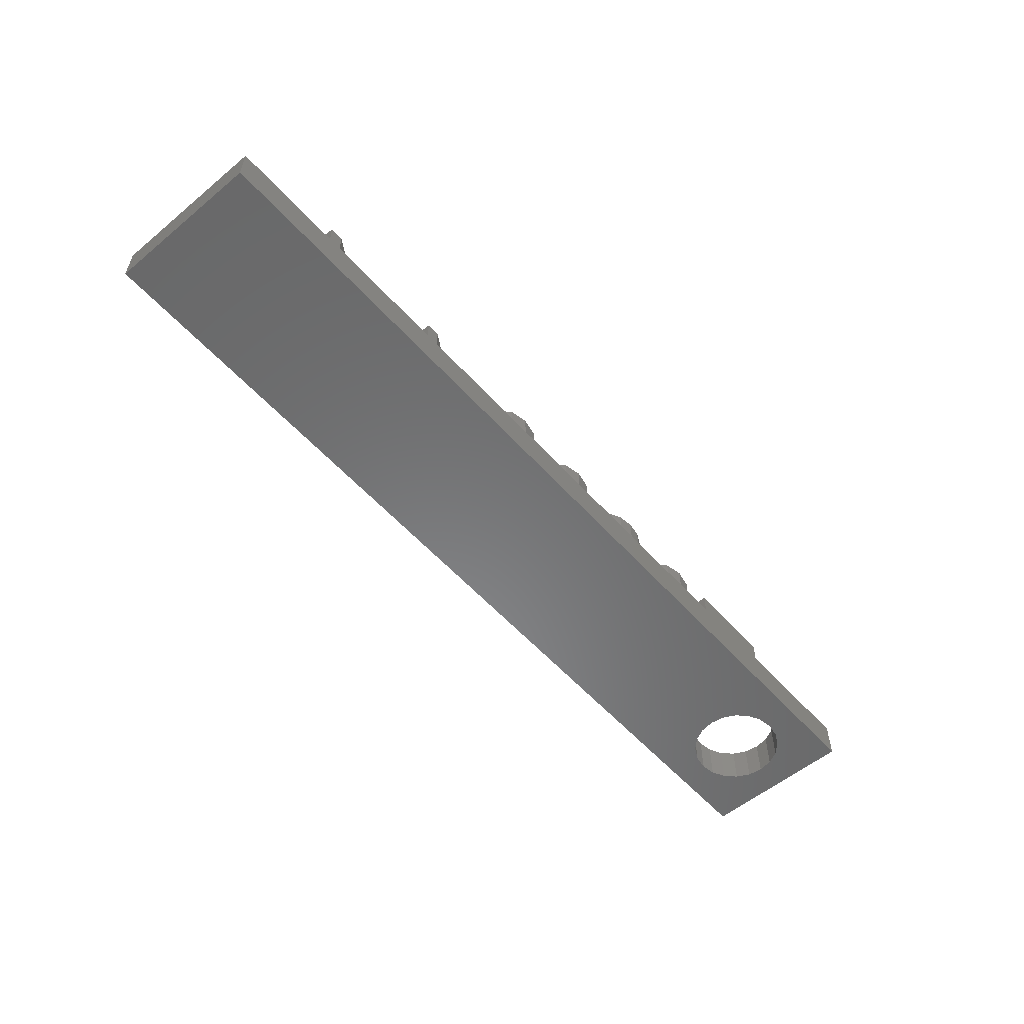
<metadata>
{"format":"stl","ext":"stl","renderer":"f3d","projection":"perspective","resolution":1024,"background":"white","views":[{"elev":-55.7,"azim":131.0,"up":"+Z"}]}
</metadata>
<code>
# stl→obj: 420 verts, 840 faces
v 36 0 1.5
v 36 6 0
v 36 6 1.5
v 36 0 0
v 9.037 3.408 1.5
v 10.94 3.408 1.5
v 10.88 4.204 1.5
v 9.092 4.212 1.5
v 10.72 4.746 1.5
v 10.88 2.632 1.5
v 10 5.163 1.5
v 10.43 5.059 1.5
v 9.094 2.62 1.5
v 9.259 4.752 1.5
v 10.7 2.085 1.5
v 9.265 2.076 1.5
v 9.556 5.06 1.5
v 9.988 1.656 1.5
v 10.41 1.763 1.5
v 9.559 1.761 1.5
v 15.82 3.408 1.5
v 17.72 3.408 1.5
v 17.67 4.204 1.5
v 15.88 4.212 1.5
v 17.5 4.746 1.5
v 17.66 2.632 1.5
v 16.78 5.163 1.5
v 17.21 5.059 1.5
v 15.88 2.62 1.5
v 16.04 4.752 1.5
v 17.49 2.085 1.5
v 16.05 2.076 1.5
v 16.34 5.06 1.5
v 16.77 1.656 1.5
v 17.2 1.763 1.5
v 16.34 1.761 1.5
v 19.21 3.408 1.5
v 21.11 3.408 1.5
v 21.06 4.204 1.5
v 19.27 4.212 1.5
v 20.89 4.746 1.5
v 21.06 2.632 1.5
v 20.18 5.163 1.5
v 20.61 5.059 1.5
v 19.27 2.62 1.5
v 19.44 4.752 1.5
v 20.88 2.085 1.5
v 19.44 2.076 1.5
v 19.73 5.06 1.5
v 20.17 1.656 1.5
v 20.59 1.763 1.5
v 19.74 1.761 1.5
v 6.141 5.133 1.5
v 4.8 3 1.5
v 6.141 1.2 1.5
v 4.712 3.556 1.5
v 4.456 4.058 1.5
v 4.641 5.133 1.5
v 32.47 1.674 1.5
v 31.41 5.616 1.5
v 30.9 5.616 1.5
v 27.5 3.12 1.5
v 29.86 4.464 1.5
v 29.86 4.989 1.5
v 29.05 2.625 1.5
v 29.74 1.674 1.5
v 29.05 3.12 1.5
v 25.98 1.674 1.5
v 27.5 2.625 1.5
v 25.98 5.616 1.5
v 25.47 5.616 1.5
v 21.59 4.366 1.5
v 24.44 4.464 1.5
v 24.44 4.989 1.5
v 23.62 2.625 1.5
v 24.31 1.674 1.5
v 23.62 3.12 1.5
v 21.58 2.461 1.5
v 22.08 3.12 1.5
v 21.68 3.408 1.5
v 20.85 5.476 1.5
v 21.31 5.058 1.5
v 20.18 5.616 1.5
v 18.2 4.366 1.5
v 18.65 3.408 1.5
v 18.74 4.375 1.5
v 17.92 5.058 1.5
v 19.02 5.064 1.5
v 18.29 3.408 1.5
v 17.45 5.476 1.5
v 19.49 5.478 1.5
v 16.78 5.616 1.5
v 14.69 4.114 1.5
v 15.26 3.408 1.5
v 15.35 4.375 1.5
v 14.8 2.83 1.5
v 14.87 2.451 1.5
v 14.75 4.485 1.5
v 14.65 4.96 1.5
v 15.63 5.064 1.5
v 14.38 5.316 1.5
v 16.1 5.478 1.5
v 13.94 5.541 1.5
v 13.36 5.616 1.5
v 12.44 2.436 1.5
v 11.5 3.408 1.5
v 11.86 2.382 1.5
v 11.14 5.058 1.5
v 11.93 4.479 1.5
v 12.08 4.957 1.5
v 11.41 4.366 1.5
v 12.38 5.316 1.5
v 10.67 5.476 1.5
v 12.82 5.541 1.5
v 10 5.616 1.5
v 0 6 1.5
v 8.842 5.064 1.5
v 8.226 5.133 1.5
v 8.567 4.375 1.5
v 8.226 5.616 1.5
v 9.314 5.478 1.5
v 3.556 4.712 1.5
v 4.641 5.616 1.5
v 4.058 4.456 1.5
v 3 4.8 1.5
v 1.288 3.556 1.5
v 1.2 3 1.5
v 1.544 4.058 1.5
v 1.942 4.456 1.5
v 2.444 4.712 1.5
v 32.47 1.2 1.5
v 29.74 1.2 1.5
v 27.04 1.674 1.5
v 27.04 1.2 1.5
v 24.31 1.2 1.5
v 22.08 2.625 1.5
v 21.29 1.767 1.5
v 20.82 1.342 1.5
v 20.16 1.2 1.5
v 18.75 2.457 1.5
v 18.19 2.461 1.5
v 19.03 1.764 1.5
v 17.9 1.767 1.5
v 19.5 1.341 1.5
v 17.43 1.342 1.5
v 16.77 1.2 1.5
v 15.35 2.457 1.5
v 14.77 1.921 1.5
v 15.64 1.764 1.5
v 14.48 1.527 1.5
v 16.11 1.341 1.5
v 14.02 1.282 1.5
v 13.39 1.2 1.5
v 0 0 1.5
v 11.41 2.461 1.5
v 12.01 1.868 1.5
v 11.12 1.767 1.5
v 12.33 1.497 1.5
v 10.64 1.342 1.5
v 12.79 1.274 1.5
v 9.982 1.2 1.5
v 6.729 5.133 1.5
v 8.476 3.408 1.5
v 6.729 1.2 1.5
v 8.569 2.457 1.5
v 8.851 1.764 1.5
v 9.322 1.341 1.5
v 4.712 2.444 1.5
v 4.456 1.942 1.5
v 4.058 1.544 1.5
v 3.556 1.288 1.5
v 3 1.2 1.5
v 2.444 1.288 1.5
v 1.942 1.544 1.5
v 1.544 1.942 1.5
v 1.288 2.444 1.5
v 31.41 1.674 1.5
v 30.85 1.674 1.5
v 30.85 5.085 1.5
v 25.42 1.674 1.5
v 25.42 5.085 1.5
v 14.51 3.819 1.5
v 14.59 3.138 1.5
v 14.27 3.355 1.5
v 14.22 3.605 1.5
v 13.83 3.462 1.5
v 13.83 3.474 1.5
v 13.71 5.107 1.5
v 14.17 4.425 1.5
v 14.12 4.728 1.5
v 13.97 4.959 1.5
v 13.62 3.744 1.5
v 13.92 3.888 1.5
v 14.11 4.12 1.5
v 13.36 5.157 1.5
v 13.21 3.696 1.5
v 13.02 5.11 1.5
v 12.76 4.968 1.5
v 12.5 4.437 1.5
v 12.91 3.696 1.5
v 12.58 4.741 1.5
v 14.01 3.015 1.5
v 14.29 2.472 1.5
v 14.22 2.782 1.5
v 13.68 3.163 1.5
v 13.76 1.713 1.5
v 14.23 2.119 1.5
v 14.05 1.866 1.5
v 13.39 1.662 1.5
v 13.22 3.213 1.5
v 12.91 3.213 1.5
v 12.73 1.855 1.5
v 4.8 3 0
v 4.712 2.444 0
v 4.456 1.942 0
v 4.058 1.544 0
v 3.556 1.288 0
v 0 0 0
v 1.288 2.444 0
v 1.2 3 0
v 1.544 1.942 0
v 1.942 1.544 0
v 2.444 1.288 0
v 3 1.2 0
v 4.712 3.556 0
v 4.456 4.058 0
v 4.058 4.456 0
v 3.556 4.712 0
v 0 6 0
v 3 4.8 0
v 2.444 4.712 0
v 1.942 4.456 0
v 1.544 4.058 0
v 1.288 3.556 0
v 8.226 5.616 3.3
v 6.729 5.133 3.3
v 8.226 5.133 3.3
v 6.141 5.133 3.3
v 6.729 1.2 3.3
v 4.641 5.616 3.3
v 4.641 5.133 3.3
v 6.141 1.2 3.3
v 10.88 4.204 3.3
v 11.5 3.408 3.3
v 11.41 4.366 3.3
v 10.72 4.746 3.3
v 11.14 5.058 3.3
v 10.88 2.632 3.3
v 10.94 3.408 3.3
v 11.41 2.461 3.3
v 10.43 5.059 3.3
v 10.67 5.476 3.3
v 10 5.616 3.3
v 10 5.163 3.3
v 9.556 5.06 3.3
v 9.314 5.478 3.3
v 8.842 5.064 3.3
v 9.259 4.752 3.3
v 8.476 3.408 3.3
v 9.037 3.408 3.3
v 9.092 4.212 3.3
v 8.567 4.375 3.3
v 8.569 2.457 3.3
v 8.851 1.764 3.3
v 10.7 2.085 3.3
v 11.12 1.767 3.3
v 10.41 1.763 3.3
v 10.64 1.342 3.3
v 9.982 1.2 3.3
v 9.988 1.656 3.3
v 9.559 1.761 3.3
v 9.322 1.341 3.3
v 9.265 2.076 3.3
v 9.094 2.62 3.3
v 14.12 4.728 3.3
v 14.75 4.485 3.3
v 14.65 4.96 3.3
v 14.17 4.425 3.3
v 14.69 4.114 3.3
v 14.38 5.316 3.3
v 14.11 4.12 3.3
v 14.51 3.819 3.3
v 13.97 4.959 3.3
v 13.94 5.541 3.3
v 13.71 5.107 3.3
v 13.36 5.616 3.3
v 13.36 5.157 3.3
v 13.02 5.11 3.3
v 12.82 5.541 3.3
v 12.76 4.968 3.3
v 12.38 5.316 3.3
v 12.58 4.741 3.3
v 12.08 4.957 3.3
v 12.5 4.437 3.3
v 11.93 4.479 3.3
v 14.22 3.605 3.3
v 13.92 3.888 3.3
v 13.83 3.474 3.3
v 13.62 3.744 3.3
v 13.83 3.462 3.3
v 13.68 3.163 3.3
v 13.22 3.213 3.3
v 13.21 3.696 3.3
v 12.91 3.213 3.3
v 12.91 3.696 3.3
v 14.29 2.472 3.3
v 14.87 2.451 3.3
v 14.8 2.83 3.3
v 14.22 2.782 3.3
v 14.59 3.138 3.3
v 14.23 2.119 3.3
v 14.77 1.921 3.3
v 14.27 3.355 3.3
v 14.01 3.015 3.3
v 14.48 1.527 3.3
v 14.05 1.866 3.3
v 14.02 1.282 3.3
v 13.76 1.713 3.3
v 13.39 1.2 3.3
v 13.39 1.662 3.3
v 12.79 1.274 3.3
v 12.73 1.855 3.3
v 12.01 1.868 3.3
v 12.44 2.436 3.3
v 12.33 1.497 3.3
v 11.86 2.382 3.3
v 17.67 4.204 3.3
v 18.29 3.408 3.3
v 18.2 4.366 3.3
v 17.5 4.746 3.3
v 17.92 5.058 3.3
v 17.66 2.632 3.3
v 17.72 3.408 3.3
v 18.19 2.461 3.3
v 17.21 5.059 3.3
v 17.45 5.476 3.3
v 16.78 5.616 3.3
v 16.78 5.163 3.3
v 16.34 5.06 3.3
v 16.1 5.478 3.3
v 15.63 5.064 3.3
v 16.04 4.752 3.3
v 15.26 3.408 3.3
v 15.82 3.408 3.3
v 15.88 4.212 3.3
v 15.35 4.375 3.3
v 15.35 2.457 3.3
v 15.64 1.764 3.3
v 17.49 2.085 3.3
v 17.9 1.767 3.3
v 17.2 1.763 3.3
v 17.43 1.342 3.3
v 16.77 1.2 3.3
v 16.77 1.656 3.3
v 16.34 1.761 3.3
v 16.11 1.341 3.3
v 16.05 2.076 3.3
v 15.88 2.62 3.3
v 21.06 4.204 3.3
v 21.68 3.408 3.3
v 21.59 4.366 3.3
v 20.89 4.746 3.3
v 21.31 5.058 3.3
v 21.06 2.632 3.3
v 21.11 3.408 3.3
v 21.58 2.461 3.3
v 20.61 5.059 3.3
v 20.85 5.476 3.3
v 20.18 5.616 3.3
v 20.18 5.163 3.3
v 19.73 5.06 3.3
v 19.49 5.478 3.3
v 19.02 5.064 3.3
v 19.44 4.752 3.3
v 18.65 3.408 3.3
v 19.21 3.408 3.3
v 19.27 4.212 3.3
v 18.74 4.375 3.3
v 18.75 2.457 3.3
v 19.03 1.764 3.3
v 20.88 2.085 3.3
v 21.29 1.767 3.3
v 20.59 1.763 3.3
v 20.82 1.342 3.3
v 20.16 1.2 3.3
v 20.17 1.656 3.3
v 19.74 1.761 3.3
v 19.5 1.341 3.3
v 19.44 2.076 3.3
v 19.27 2.62 3.3
v 25.42 5.085 3.3
v 25.98 5.616 3.3
v 25.47 5.616 3.3
v 25.98 1.674 3.3
v 27.04 1.2 3.3
v 27.04 1.674 3.3
v 25.42 1.674 3.3
v 24.31 1.2 3.3
v 24.31 1.674 3.3
v 24.44 4.989 3.3
v 24.44 4.464 3.3
v 30.85 5.085 3.3
v 31.41 5.616 3.3
v 30.9 5.616 3.3
v 31.41 1.674 3.3
v 32.47 1.2 3.3
v 32.47 1.674 3.3
v 30.85 1.674 3.3
v 29.74 1.2 3.3
v 29.74 1.674 3.3
v 29.86 4.989 3.3
v 29.86 4.464 3.3
v 22.08 3.12 3.3
v 23.62 2.625 3.3
v 23.62 3.12 3.3
v 22.08 2.625 3.3
v 27.5 3.12 3.3
v 29.05 2.625 3.3
v 29.05 3.12 3.3
v 27.5 2.625 3.3
f 1 2 3
f 2 1 4
f 5 6 7
f 8 7 9
f 6 5 10
f 11 9 12
f 13 10 5
f 9 11 14
f 10 13 15
f 16 15 13
f 14 11 17
f 18 15 16
f 9 14 8
f 15 18 19
f 7 8 5
f 18 16 20
f 21 22 23
f 24 23 25
f 22 21 26
f 27 25 28
f 29 26 21
f 25 27 30
f 26 29 31
f 32 31 29
f 30 27 33
f 34 31 32
f 25 30 24
f 31 34 35
f 23 24 21
f 34 32 36
f 37 38 39
f 40 39 41
f 38 37 42
f 43 41 44
f 45 42 37
f 41 43 46
f 42 45 47
f 48 47 45
f 46 43 49
f 50 47 48
f 41 46 40
f 47 50 51
f 39 40 37
f 50 48 52
f 53 54 55
f 53 56 54
f 57 53 58
f 53 57 56
f 3 59 1
f 3 60 59
f 3 61 60
f 62 63 64
f 65 66 67
f 63 67 66
f 63 62 67
f 68 69 62
f 68 62 70
f 64 70 62
f 61 70 64
f 3 70 61
f 3 71 70
f 72 73 74
f 75 76 77
f 73 77 76
f 73 72 77
f 78 79 80
f 77 72 79
f 81 74 71
f 79 72 80
f 74 82 72
f 74 81 82
f 83 71 3
f 71 83 81
f 84 85 86
f 87 86 88
f 85 84 89
f 90 88 91
f 86 87 84
f 88 90 87
f 83 90 91
f 83 92 90
f 3 92 83
f 93 94 95
f 94 96 97
f 93 95 98
f 99 95 100
f 101 100 102
f 95 99 98
f 100 101 99
f 103 102 92
f 102 103 101
f 92 104 103
f 3 104 92
f 105 106 107
f 108 109 110
f 109 111 106
f 108 110 112
f 109 108 111
f 113 112 114
f 112 113 108
f 115 114 104
f 114 115 113
f 116 104 3
f 117 118 119
f 118 117 120
f 121 120 117
f 115 120 121
f 104 116 115
f 115 116 120
f 122 58 123
f 58 124 57
f 58 122 124
f 123 125 122
f 116 125 123
f 126 116 127
f 128 116 126
f 129 116 128
f 130 116 129
f 125 116 130
f 120 116 123
f 131 1 59
f 132 1 131
f 66 65 132
f 133 65 69
f 65 133 132
f 134 132 133
f 132 134 1
f 135 1 134
f 76 75 135
f 136 135 75
f 79 78 136
f 137 136 78
f 136 137 135
f 138 135 137
f 139 135 138
f 135 139 1
f 89 140 85
f 141 140 89
f 140 141 142
f 143 142 141
f 142 143 144
f 145 144 143
f 145 139 144
f 146 139 145
f 139 146 1
f 97 147 94
f 148 147 97
f 147 148 149
f 150 149 148
f 149 150 151
f 152 151 150
f 151 152 146
f 153 146 152
f 154 146 153
f 155 107 106
f 107 155 156
f 157 156 155
f 156 157 158
f 159 158 157
f 158 159 160
f 161 160 159
f 160 161 153
f 154 153 161
f 162 119 118
f 119 162 163
f 164 163 162
f 163 164 165
f 165 164 166
f 164 167 166
f 164 161 167
f 154 161 164
f 154 164 55
f 168 55 54
f 169 55 168
f 170 55 169
f 171 55 170
f 154 55 171
f 154 171 172
f 154 127 116
f 146 154 1
f 173 154 172
f 174 154 173
f 175 154 174
f 176 154 175
f 127 154 176
f 59 60 177
f 63 178 179
f 178 63 66
f 69 68 133
f 73 180 181
f 180 73 76
f 182 94 93
f 94 183 96
f 94 182 183
f 182 184 183
f 185 184 182
f 186 185 187
f 185 186 184
f 188 189 190
f 188 190 191
f 192 189 188
f 189 193 194
f 189 192 193
f 195 192 188
f 195 196 192
f 197 196 195
f 198 196 197
f 196 199 200
f 201 196 198
f 202 203 204
f 205 203 202
f 203 206 207
f 207 206 208
f 203 205 206
f 205 209 206
f 210 209 205
f 105 210 211
f 210 212 209
f 109 200 199
f 196 201 199
f 106 200 109
f 210 105 212
f 200 106 211
f 106 105 211
f 4 213 2
f 4 214 213
f 4 215 214
f 4 216 215
f 4 217 216
f 218 217 4
f 219 218 220
f 221 218 219
f 222 218 221
f 223 218 222
f 224 218 223
f 217 218 224
f 225 2 213
f 226 2 225
f 227 2 226
f 228 2 227
f 229 228 230
f 229 220 218
f 228 229 2
f 231 229 230
f 232 229 231
f 233 229 232
f 234 229 233
f 220 229 234
f 218 116 229
f 116 218 154
f 2 116 3
f 116 2 229
f 218 1 154
f 1 218 4
f 235 236 237
f 236 238 239
f 235 238 236
f 240 238 235
f 238 240 241
f 239 238 242
f 243 244 245
f 246 245 247
f 248 244 249
f 244 248 250
f 244 243 249
f 245 246 243
f 251 247 252
f 247 251 246
f 253 251 252
f 253 254 251
f 253 255 254
f 256 255 253
f 257 255 256
f 255 257 258
f 259 260 261
f 262 258 257
f 258 262 261
f 260 259 263
f 261 262 259
f 260 263 264
f 265 250 248
f 250 265 266
f 267 266 265
f 266 267 268
f 269 267 270
f 267 269 268
f 271 269 270
f 271 272 269
f 264 271 273
f 264 273 274
f 271 264 272
f 264 274 260
f 275 276 277
f 276 278 279
f 275 277 280
f 281 279 278
f 279 281 282
f 276 275 278
f 280 283 275
f 284 283 280
f 284 285 283
f 286 285 284
f 286 287 285
f 286 288 287
f 289 288 286
f 289 290 288
f 291 290 289
f 290 291 292
f 293 292 291
f 292 293 294
f 294 293 295
f 282 281 296
f 297 296 281
f 297 298 296
f 299 300 298
f 299 298 297
f 300 299 301
f 299 302 301
f 303 302 299
f 304 303 305
f 303 304 302
f 306 307 308
f 309 308 310
f 311 307 306
f 307 311 312
f 309 310 313
f 308 309 306
f 313 314 309
f 300 314 313
f 314 300 301
f 312 311 315
f 316 315 311
f 316 317 315
f 318 317 316
f 319 318 320
f 318 319 317
f 320 321 319
f 322 321 320
f 323 322 324
f 322 325 321
f 322 323 325
f 323 324 326
f 327 328 329
f 330 329 331
f 332 328 333
f 328 332 334
f 328 327 333
f 329 330 327
f 335 331 336
f 331 335 330
f 337 335 336
f 337 338 335
f 337 339 338
f 340 339 337
f 341 339 340
f 339 341 342
f 343 344 345
f 346 342 341
f 342 346 345
f 344 343 347
f 345 346 343
f 344 347 348
f 349 334 332
f 334 349 350
f 351 350 349
f 350 351 352
f 353 351 354
f 351 353 352
f 355 353 354
f 355 356 353
f 348 355 357
f 348 357 358
f 355 348 356
f 348 358 344
f 359 360 361
f 362 361 363
f 364 360 365
f 360 364 366
f 360 359 365
f 361 362 359
f 367 363 368
f 363 367 362
f 369 367 368
f 369 370 367
f 369 371 370
f 372 371 369
f 373 371 372
f 371 373 374
f 375 376 377
f 378 374 373
f 374 378 377
f 376 375 379
f 377 378 375
f 376 379 380
f 381 366 364
f 366 381 382
f 383 382 381
f 382 383 384
f 385 383 386
f 383 385 384
f 387 385 386
f 387 388 385
f 380 387 389
f 380 389 390
f 387 380 388
f 380 390 376
f 391 392 393
f 394 395 396
f 392 391 394
f 397 394 391
f 397 395 394
f 398 397 399
f 397 398 395
f 400 391 393
f 391 400 401
f 402 403 404
f 405 406 407
f 403 402 405
f 408 405 402
f 408 406 405
f 409 408 410
f 408 409 406
f 411 402 404
f 402 411 412
f 413 414 415
f 414 413 416
f 417 418 419
f 418 417 420
f 162 237 236
f 237 162 118
f 237 120 235
f 120 237 118
f 120 240 235
f 240 120 123
f 58 240 123
f 240 58 241
f 58 238 241
f 238 58 53
f 55 238 53
f 238 55 242
f 55 239 242
f 239 55 164
f 239 162 236
f 162 239 164
f 159 266 268
f 266 159 157
f 266 155 250
f 155 266 157
f 250 106 244
f 106 250 155
f 244 111 245
f 111 244 106
f 245 108 247
f 108 245 111
f 108 252 247
f 252 108 113
f 113 253 252
f 253 113 115
f 115 256 253
f 256 115 121
f 121 257 256
f 257 121 117
f 119 257 117
f 257 119 262
f 163 262 119
f 262 163 259
f 165 259 163
f 259 165 263
f 166 263 165
f 263 166 264
f 166 272 264
f 272 166 167
f 167 269 272
f 269 167 161
f 161 268 269
f 268 161 159
f 271 16 273
f 16 271 20
f 273 13 274
f 13 273 16
f 274 5 260
f 5 274 13
f 260 8 261
f 8 260 5
f 261 14 258
f 14 261 8
f 258 17 255
f 17 258 14
f 17 254 255
f 254 17 11
f 11 251 254
f 251 11 12
f 9 251 12
f 251 9 246
f 7 246 9
f 246 7 243
f 6 243 7
f 243 6 249
f 10 249 6
f 249 10 248
f 15 248 10
f 248 15 265
f 19 265 15
f 265 19 267
f 19 270 267
f 270 19 18
f 18 271 270
f 271 18 20
f 152 315 317
f 315 152 150
f 315 148 312
f 148 315 150
f 312 97 307
f 97 312 148
f 307 96 308
f 96 307 97
f 308 183 310
f 183 308 96
f 183 313 310
f 313 183 184
f 184 300 313
f 300 184 186
f 300 187 298
f 187 300 186
f 187 296 298
f 296 187 185
f 185 282 296
f 282 185 182
f 282 93 279
f 93 282 182
f 279 98 276
f 98 279 93
f 276 99 277
f 99 276 98
f 277 101 280
f 101 277 99
f 101 284 280
f 284 101 103
f 103 286 284
f 286 103 104
f 104 289 286
f 289 104 114
f 114 291 289
f 291 114 112
f 110 291 112
f 291 110 293
f 109 293 110
f 293 109 295
f 109 294 295
f 294 109 199
f 294 201 292
f 201 294 199
f 292 198 290
f 198 292 201
f 198 288 290
f 288 198 197
f 197 287 288
f 287 197 195
f 195 285 287
f 285 195 188
f 188 283 285
f 283 188 191
f 190 283 191
f 283 190 275
f 189 275 190
f 275 189 278
f 194 278 189
f 278 194 281
f 193 281 194
f 281 193 297
f 193 299 297
f 299 193 192
f 192 303 299
f 303 192 196
f 196 305 303
f 305 196 200
f 211 305 200
f 305 211 304
f 211 302 304
f 302 211 210
f 210 301 302
f 301 210 205
f 205 314 301
f 314 205 202
f 204 314 202
f 314 204 309
f 203 309 204
f 309 203 306
f 207 306 203
f 306 207 311
f 208 311 207
f 311 208 316
f 208 318 316
f 318 208 206
f 206 320 318
f 320 206 209
f 209 322 320
f 322 209 212
f 322 105 324
f 105 322 212
f 105 326 324
f 326 105 107
f 156 326 107
f 326 156 323
f 158 323 156
f 323 158 325
f 158 321 325
f 321 158 160
f 160 319 321
f 319 160 153
f 153 317 319
f 317 153 152
f 145 350 352
f 350 145 143
f 350 141 334
f 141 350 143
f 334 89 328
f 89 334 141
f 328 84 329
f 84 328 89
f 329 87 331
f 87 329 84
f 87 336 331
f 336 87 90
f 90 337 336
f 337 90 92
f 92 340 337
f 340 92 102
f 102 341 340
f 341 102 100
f 95 341 100
f 341 95 346
f 94 346 95
f 346 94 343
f 147 343 94
f 343 147 347
f 149 347 147
f 347 149 348
f 149 356 348
f 356 149 151
f 151 353 356
f 353 151 146
f 146 352 353
f 352 146 145
f 355 32 357
f 32 355 36
f 357 29 358
f 29 357 32
f 358 21 344
f 21 358 29
f 344 24 345
f 24 344 21
f 345 30 342
f 30 345 24
f 342 33 339
f 33 342 30
f 33 338 339
f 338 33 27
f 27 335 338
f 335 27 28
f 25 335 28
f 335 25 330
f 23 330 25
f 330 23 327
f 22 327 23
f 327 22 333
f 26 333 22
f 333 26 332
f 31 332 26
f 332 31 349
f 35 349 31
f 349 35 351
f 35 354 351
f 354 35 34
f 34 355 354
f 355 34 36
f 138 382 384
f 382 138 137
f 382 78 366
f 78 382 137
f 366 80 360
f 80 366 78
f 360 72 361
f 72 360 80
f 361 82 363
f 82 361 72
f 82 368 363
f 368 82 81
f 81 369 368
f 369 81 83
f 83 372 369
f 372 83 91
f 91 373 372
f 373 91 88
f 86 373 88
f 373 86 378
f 85 378 86
f 378 85 375
f 140 375 85
f 375 140 379
f 142 379 140
f 379 142 380
f 142 388 380
f 388 142 144
f 144 385 388
f 385 144 139
f 139 384 385
f 384 139 138
f 387 48 389
f 48 387 52
f 389 45 390
f 45 389 48
f 390 37 376
f 37 390 45
f 376 40 377
f 40 376 37
f 377 46 374
f 46 377 40
f 374 49 371
f 49 374 46
f 49 370 371
f 370 49 43
f 43 367 370
f 367 43 44
f 41 367 44
f 367 41 362
f 39 362 41
f 362 39 359
f 38 359 39
f 359 38 365
f 42 365 38
f 365 42 364
f 47 364 42
f 364 47 381
f 51 381 47
f 381 51 383
f 51 386 383
f 386 51 50
f 50 387 386
f 387 50 52
f 133 394 396
f 394 133 68
f 394 70 392
f 70 394 68
f 70 393 392
f 393 70 71
f 71 400 393
f 400 71 74
f 73 400 74
f 400 73 401
f 73 391 401
f 391 73 181
f 180 391 181
f 391 180 397
f 180 399 397
f 399 180 76
f 135 399 76
f 399 135 398
f 135 395 398
f 395 135 134
f 395 133 396
f 133 395 134
f 59 405 407
f 405 59 177
f 405 60 403
f 60 405 177
f 60 404 403
f 404 60 61
f 61 411 404
f 411 61 64
f 63 411 64
f 411 63 412
f 63 402 412
f 402 63 179
f 178 402 179
f 402 178 408
f 178 410 408
f 410 178 66
f 132 410 66
f 410 132 409
f 132 406 409
f 406 132 131
f 406 59 407
f 59 406 131
f 77 413 415
f 413 77 79
f 136 413 79
f 413 136 416
f 136 414 416
f 414 136 75
f 414 77 415
f 77 414 75
f 67 417 419
f 417 67 62
f 69 417 62
f 417 69 420
f 69 418 420
f 418 69 65
f 418 67 419
f 67 418 65
f 225 57 226
f 57 225 56
f 213 56 225
f 56 213 54
f 175 219 176
f 219 175 221
f 231 125 130
f 125 231 230
f 216 169 215
f 169 216 170
f 217 172 171
f 172 217 224
f 214 54 213
f 54 214 168
f 223 174 173
f 174 223 222
f 230 122 125
f 122 230 228
f 126 233 128
f 233 126 234
f 224 173 172
f 173 224 223
f 232 130 129
f 130 232 231
f 216 171 170
f 171 216 217
f 215 168 214
f 168 215 169
f 228 124 122
f 124 228 227
f 176 220 127
f 220 176 219
f 127 234 126
f 234 127 220
f 226 124 227
f 124 226 57
f 174 221 175
f 221 174 222
f 128 232 129
f 232 128 233

</code>
